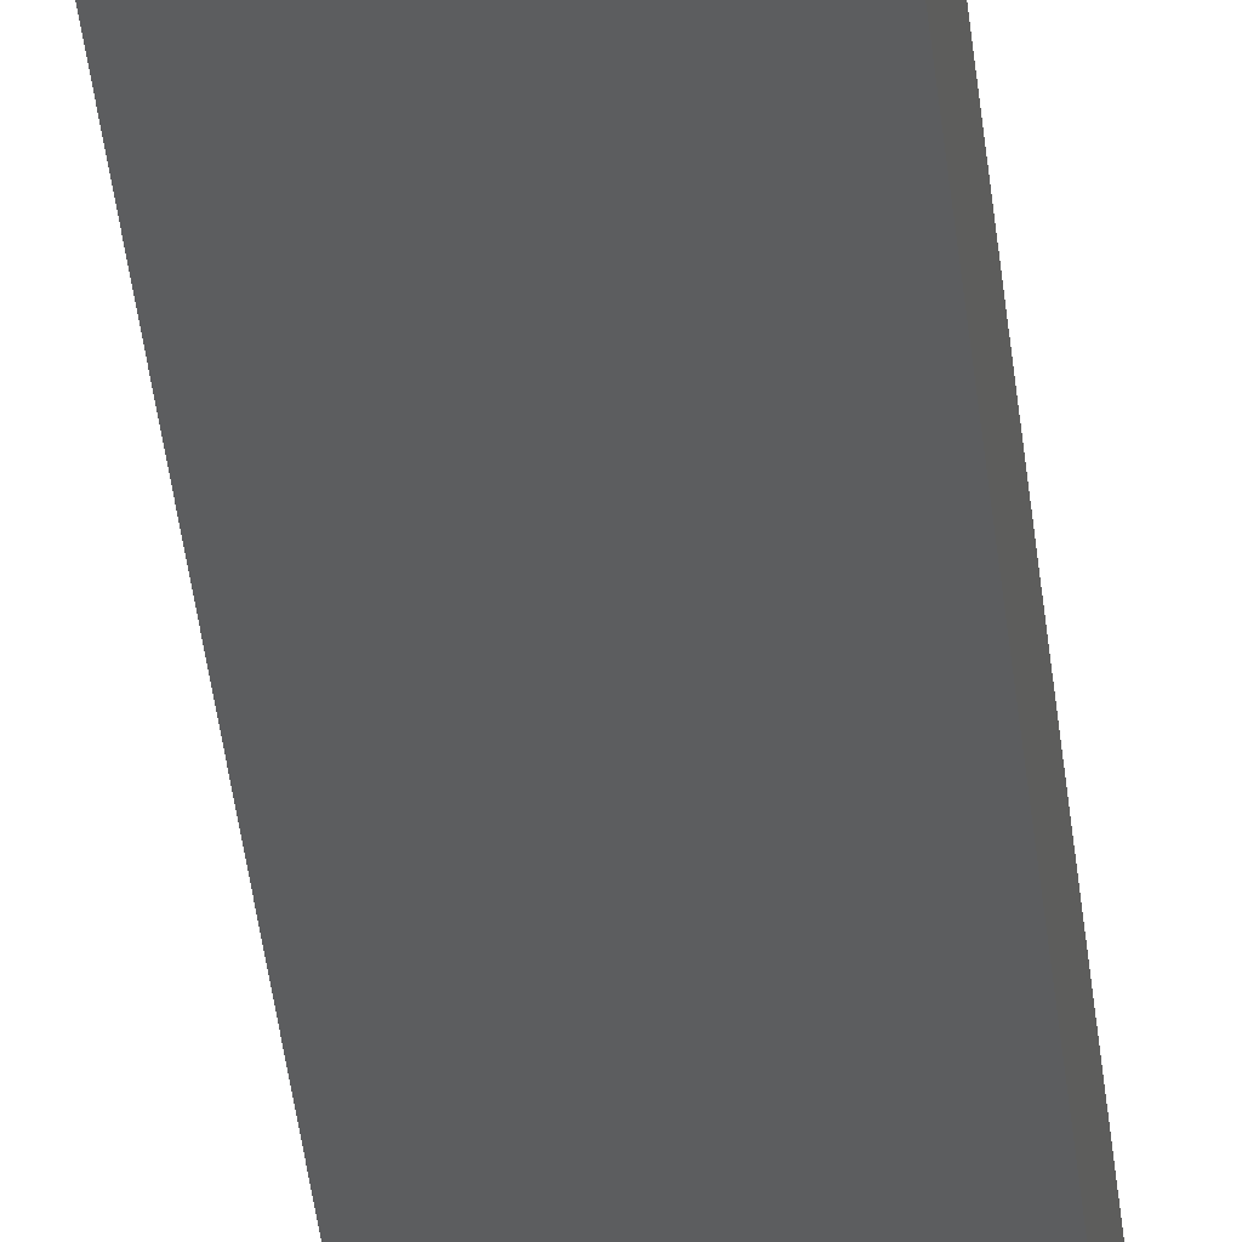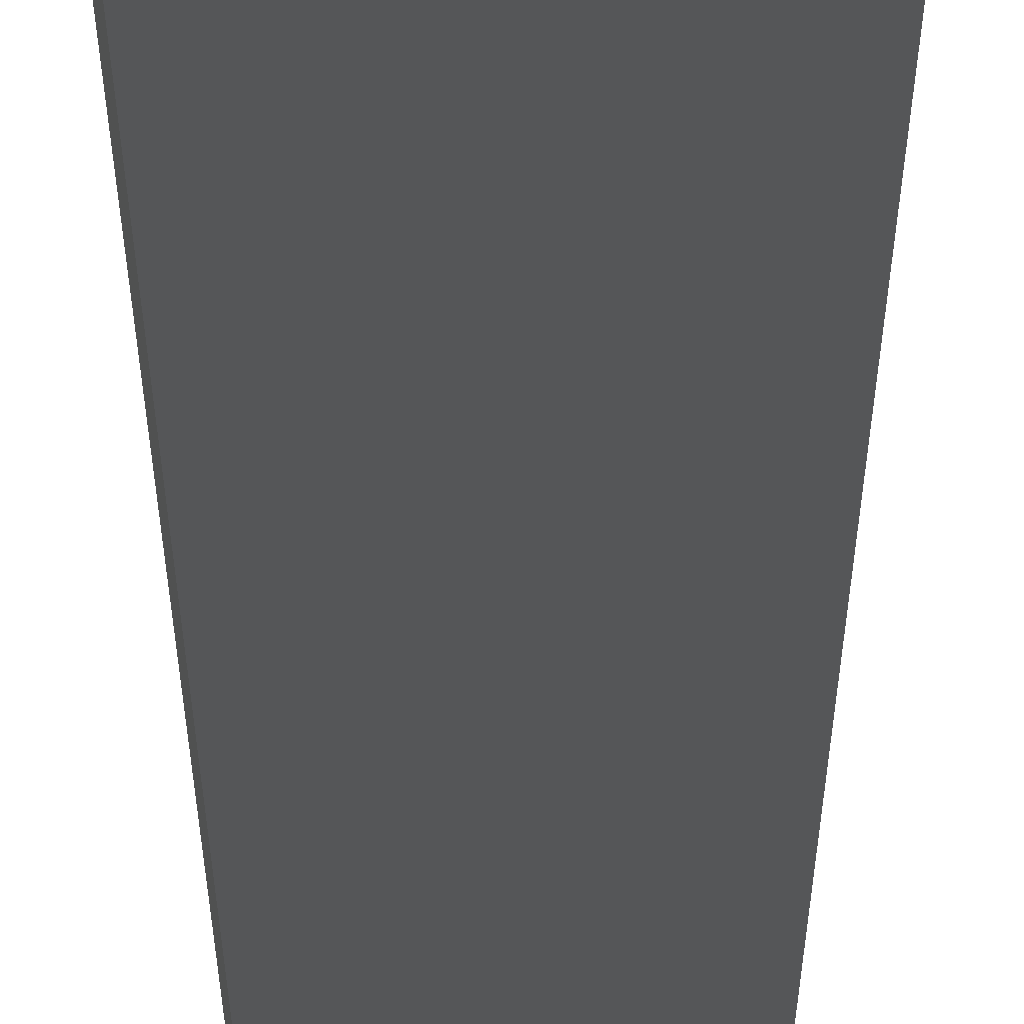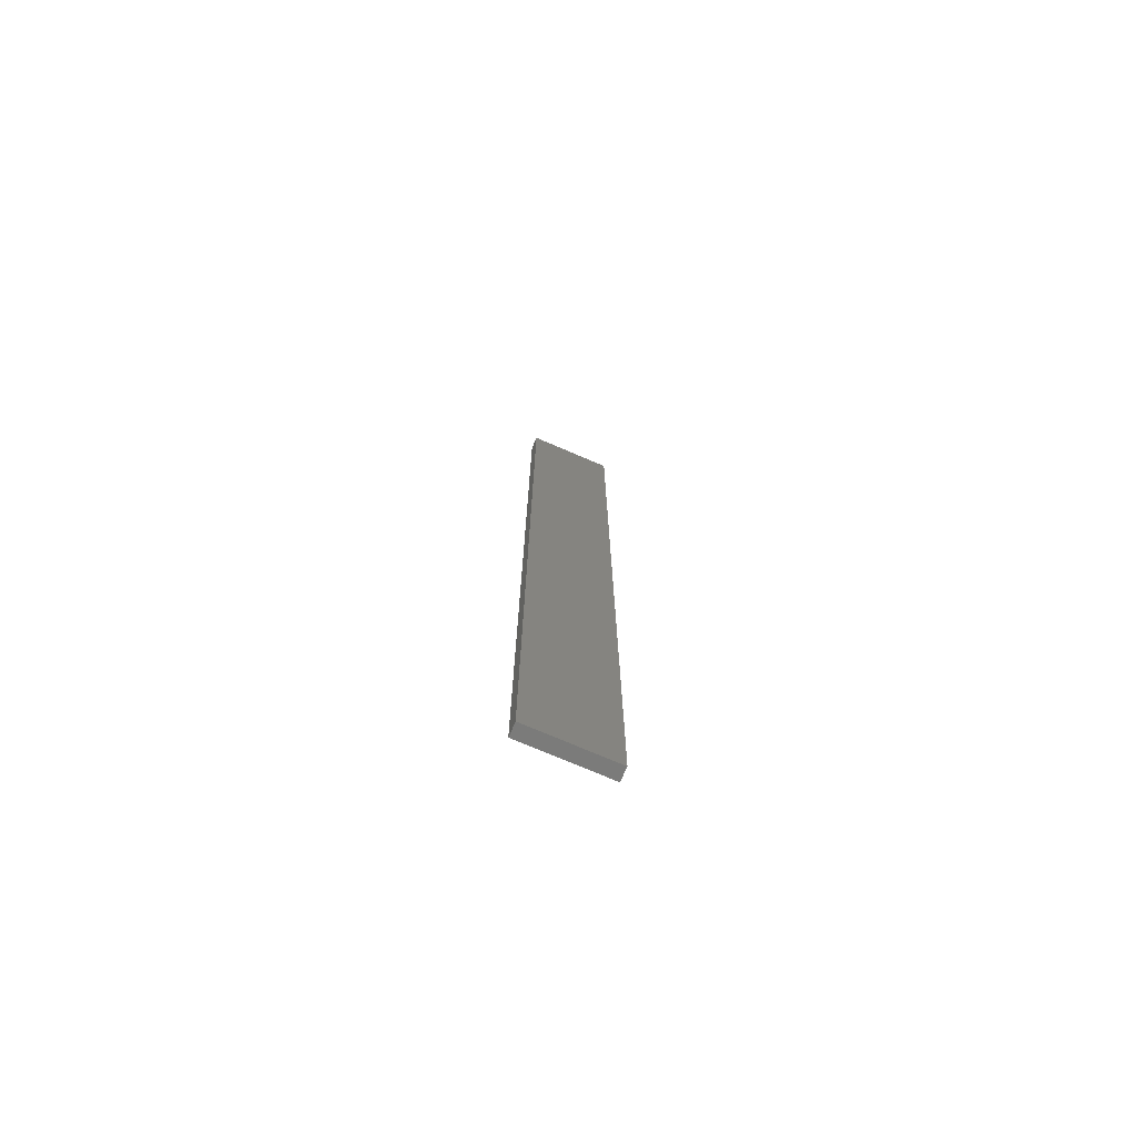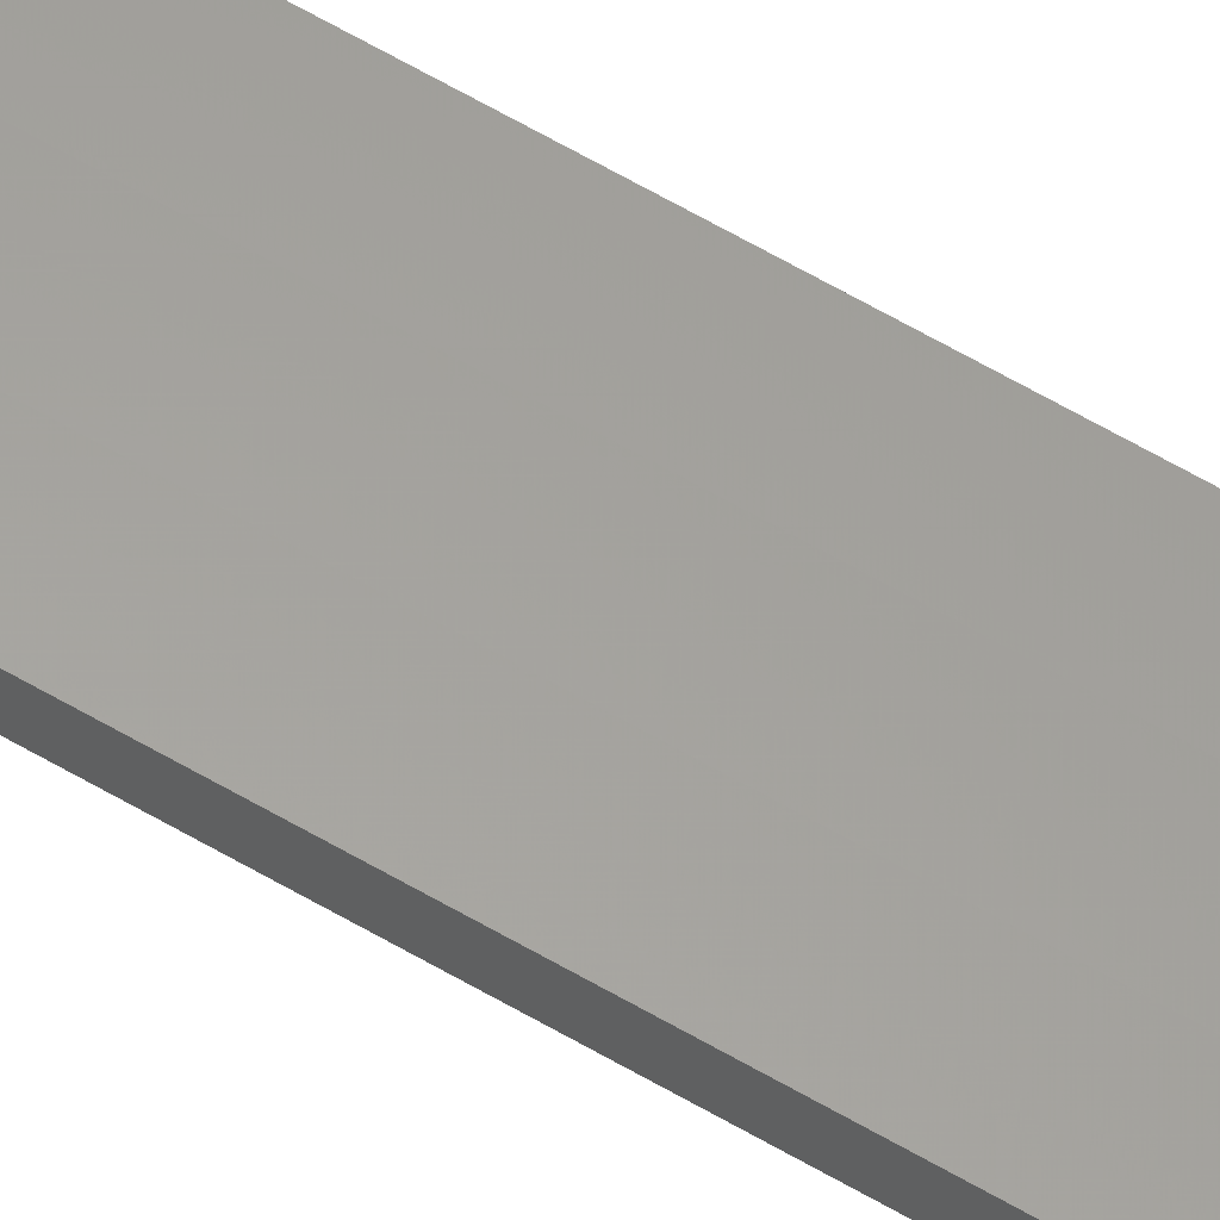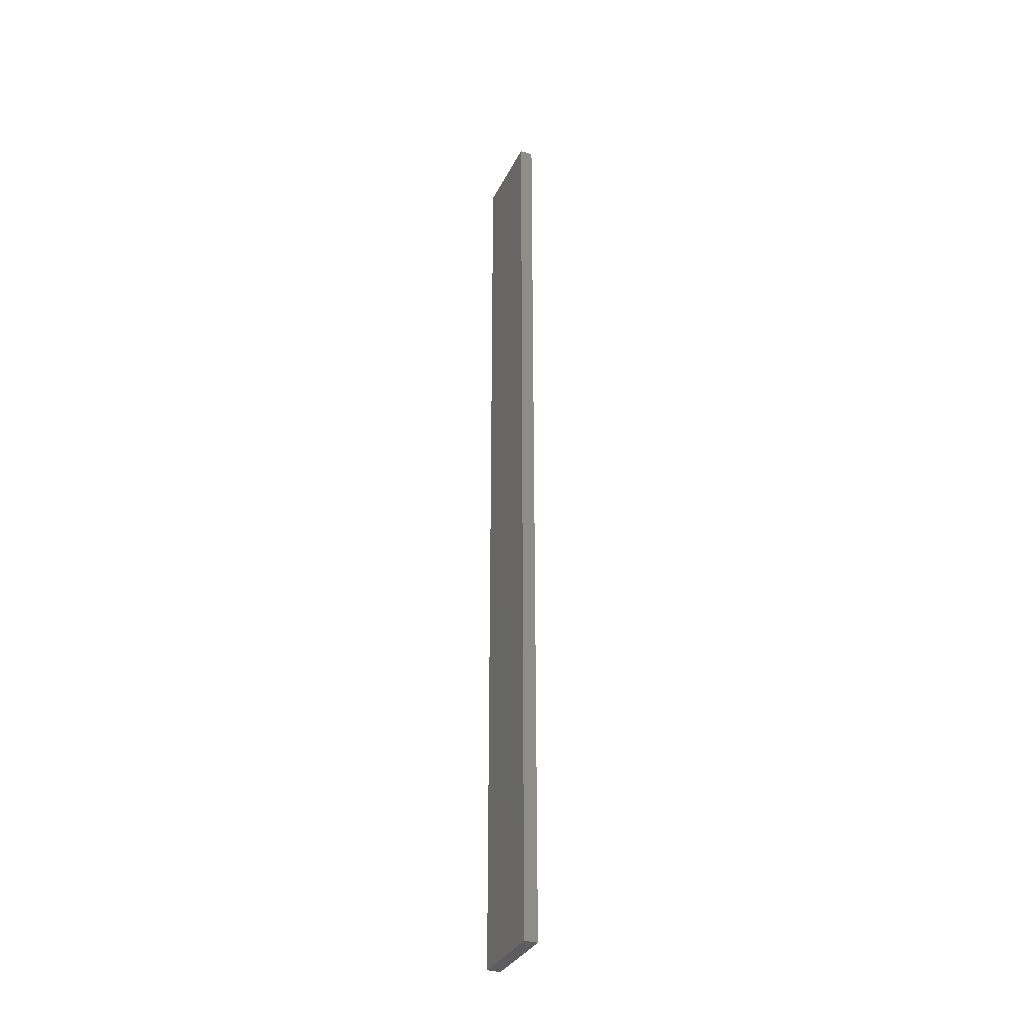
<metadata>
{"format":"stl","ext":"stl","renderer":"f3d","projection":"perspective","resolution":1024,"background":"white","views":[{"elev":-33.3,"azim":5.1,"up":"+Y"},{"elev":-10.4,"azim":-180.0,"up":"+Y"},{"elev":-74.1,"azim":-35.2,"up":"+Z"},{"elev":71.2,"azim":-60.9,"up":"+Y"},{"elev":-32.9,"azim":-124.9,"up":"+Z"}]}
</metadata>
<code>
# stl→obj: 16 verts, 28 faces
v -19.29 -2.338 -132.5
v -19.19 -2.361 -132.5
v -19.19 -2.361 -128.9
v -19.29 -2.338 -128.9
v -19.4 -2.316 -132.5
v -19.4 -2.316 -128.9
v -19.5 -2.293 -128.9
v -19.5 -2.293 -132.5
v -19.49 -2.244 -132.5
v -19.49 -2.244 -128.9
v -19.18 -2.312 -128.9
v -19.28 -2.289 -132.5
v -19.28 -2.289 -128.9
v -19.39 -2.267 -128.9
v -19.18 -2.312 -132.5
v -19.39 -2.267 -132.5
f 1 2 3
f 1 3 4
f 5 4 6
f 5 6 7
f 5 1 4
f 8 5 7
f 8 7 9
f 7 10 9
f 11 12 13
f 13 12 14
f 15 12 11
f 14 16 10
f 12 16 14
f 16 9 10
f 15 11 2
f 11 3 2
f 6 14 10
f 6 10 7
f 4 13 14
f 4 14 6
f 3 11 13
f 3 13 4
f 9 16 8
f 16 5 8
f 16 12 5
f 12 1 5
f 15 2 12
f 12 2 1

</code>
